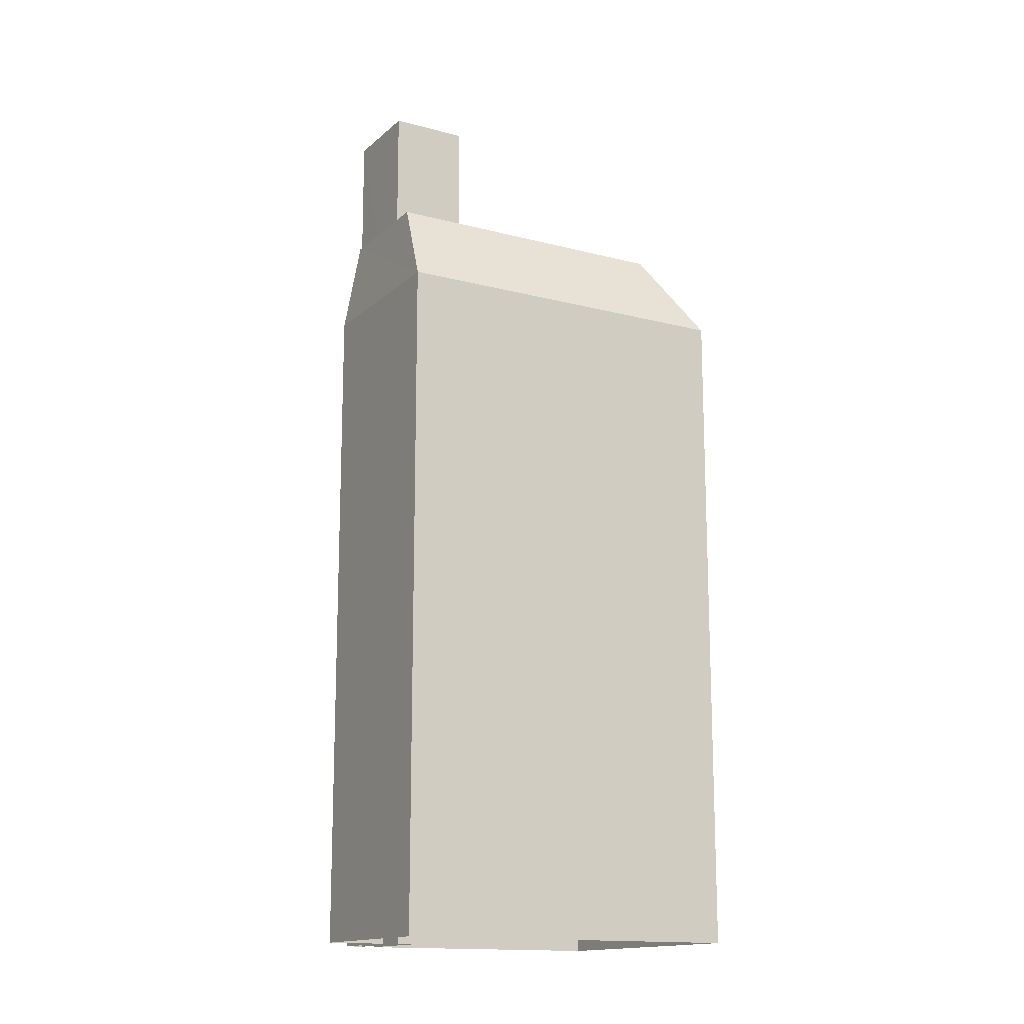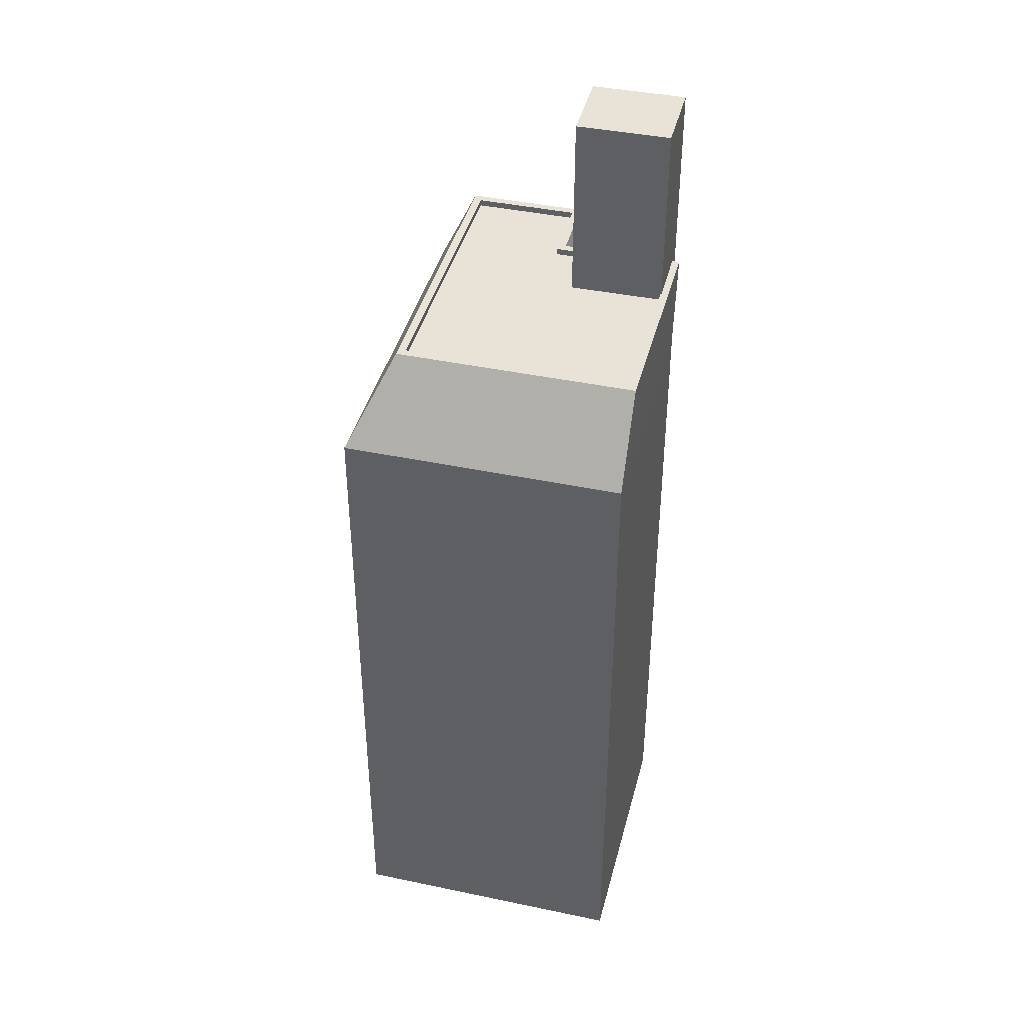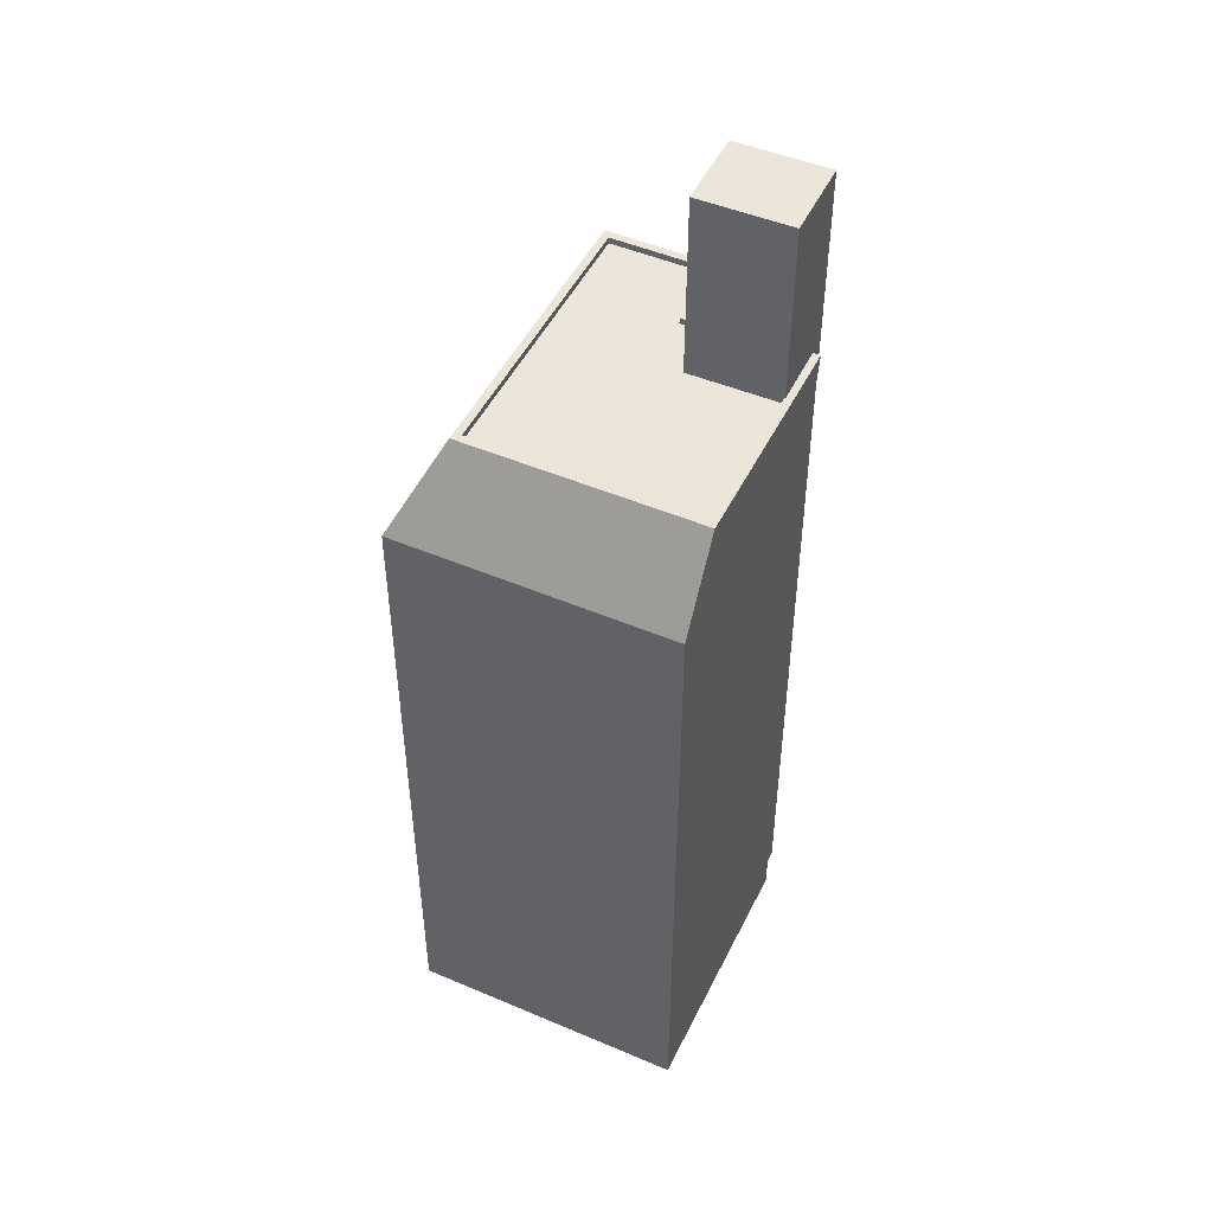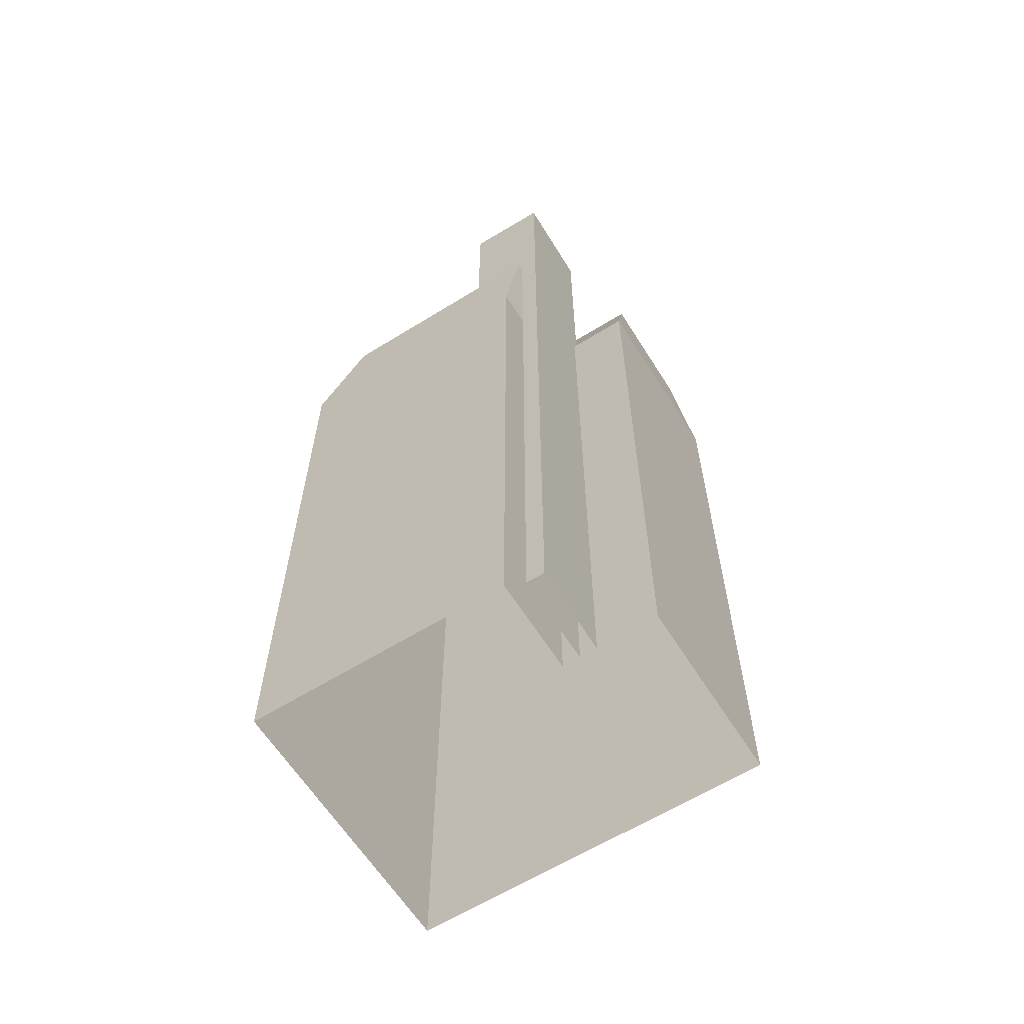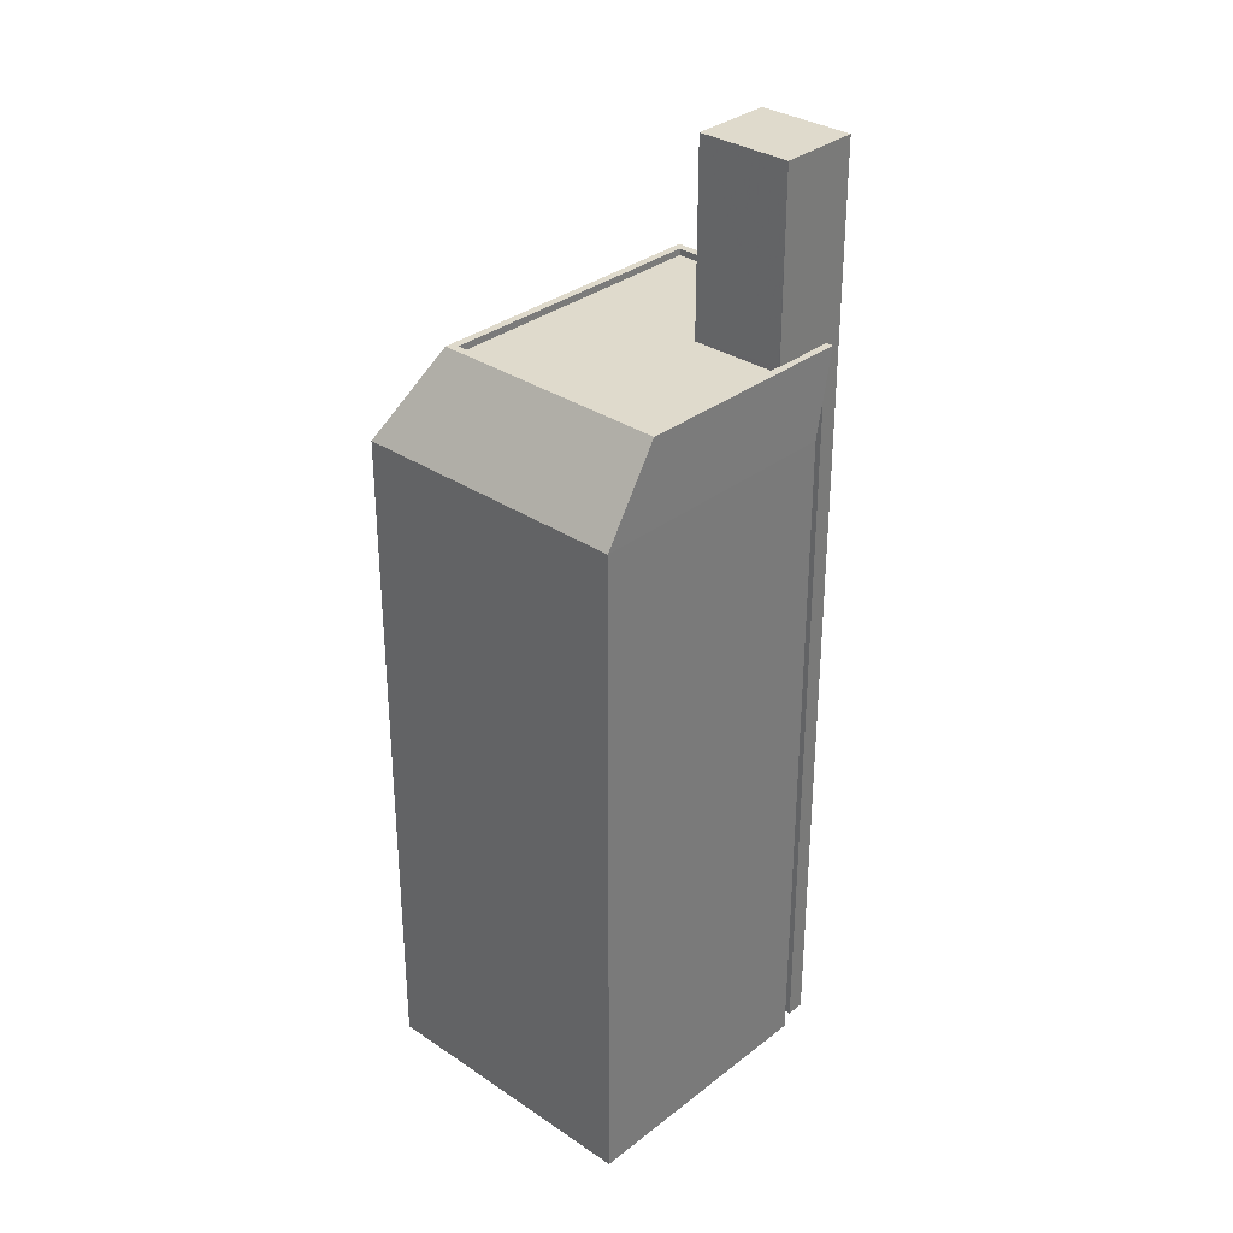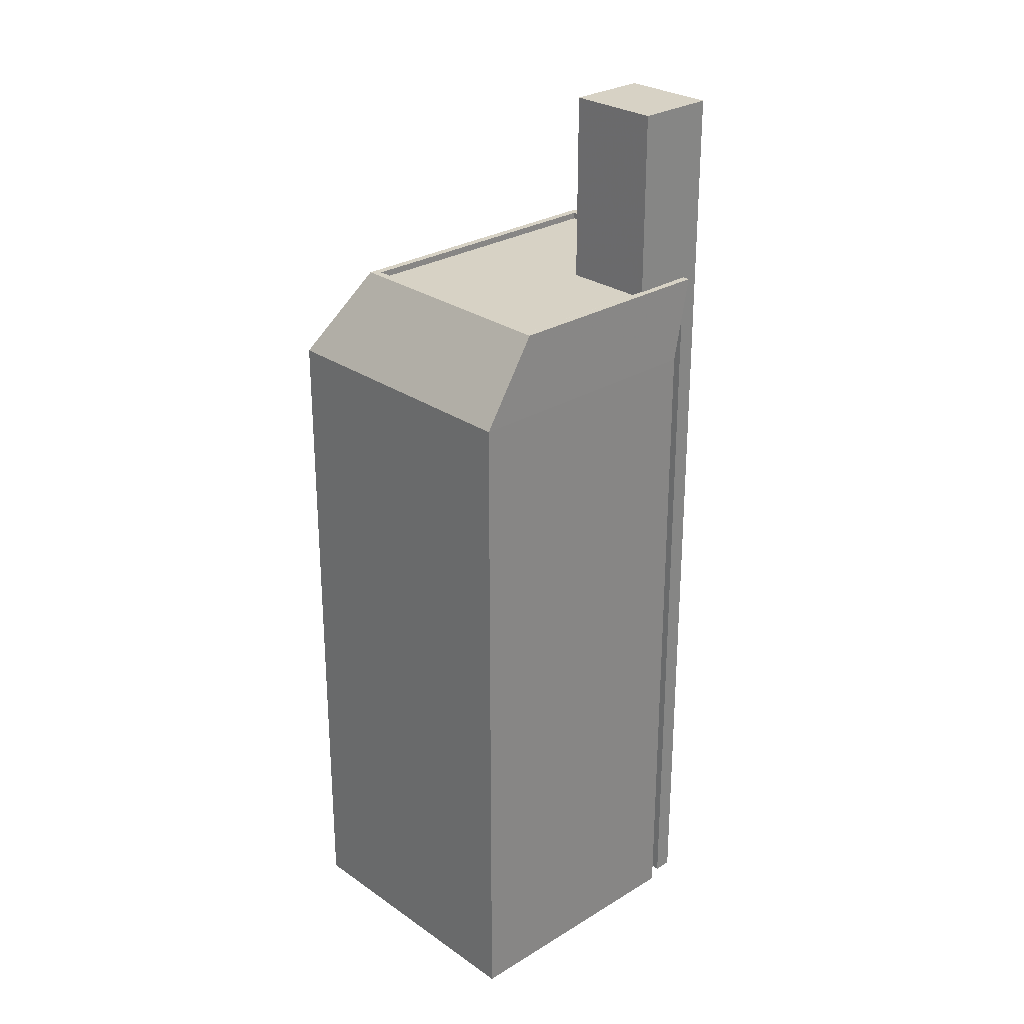
<metadata>
{"format":"obj","ext":"obj","renderer":"f3d","projection":"perspective","resolution":1024,"background":"white","views":[{"elev":-14.9,"azim":130.1,"up":"+Z"},{"elev":41.4,"azim":-96.2,"up":"+Z"},{"elev":48.5,"azim":-85.1,"up":"+Z"},{"elev":-62.3,"azim":11.6,"up":"+Z"},{"elev":32.5,"azim":-67.5,"up":"+Z"},{"elev":27.4,"azim":-63.7,"up":"+Z"}]}
</metadata>
<code>
v -7163 -3.738e+04 2.75
v -7161 -3.738e+04 2.75
v -7161 -3.738e+04 28.84
v -7163 -3.738e+04 28.84
v -7158 -3.737e+04 2.75
v -7158 -3.737e+04 28.84
v -7164 -3.738e+04 28.84
v -7164 -3.738e+04 28.84
v -7164 -3.738e+04 2.751
v -7164 -3.738e+04 2.751
v -7166 -3.738e+04 28.84
v -7166 -3.738e+04 2.751
v -7175 -3.738e+04 2.755
v -7175 -3.738e+04 28.84
v -7171 -3.737e+04 2.755
v -7171 -3.737e+04 28.84
v -7164 -3.738e+04 32.09
v -7164 -3.738e+04 29.43
v -7165 -3.738e+04 32.09
v -7165 -3.738e+04 2.751
v -7161 -3.738e+04 32.09
v -7159 -3.738e+04 32.09
v -7165 -3.738e+04 32.09
v -7173 -3.738e+04 32.09
v -7164 -3.738e+04 2.75
v -7164 -3.738e+04 39.06
v -7163 -3.738e+04 39.06
v -7163 -3.738e+04 29.46
v -7167 -3.738e+04 39.06
v -7167 -3.738e+04 32.09
v -7164 -3.738e+04 31.84
v -7166 -3.738e+04 31.84
v -7164 -3.738e+04 32.09
v -7166 -3.738e+04 39.06
v -7167 -3.738e+04 32.09
v -7167 -3.738e+04 31.84
v -7159 -3.738e+04 32.09
v -7170 -3.737e+04 31.84
v -7159 -3.738e+04 31.84
v -7170 -3.737e+04 32.09
v -7161 -3.738e+04 31.84
v -7161 -3.738e+04 32.09
v -7163 -3.738e+04 31.84
v -7163 -3.738e+04 32.09
v -7173 -3.738e+04 31.84
v -7173 -3.738e+04 32.09
v -7163 -3.738e+04 32.09
v -7170 -3.737e+04 32.09
f 2 1 5
f 15 5 9
f 15 9 13
f 10 1 25
f 13 9 12
f 10 25 20
f 9 5 10
f 5 1 10
f 1 2 3
f 4 1 3
f 3 2 5
f 6 3 5
f 7 8 9
f 10 7 9
f 9 11 12
f 9 8 11
f 11 13 12
f 11 14 13
f 14 15 13
f 14 16 15
f 17 18 19
f 19 7 20
f 20 7 10
f 18 7 19
f 6 5 15
f 16 6 15
f 6 21 3
f 22 21 6
f 23 24 11
f 11 24 14
f 25 4 26
f 27 26 28
f 25 1 4
f 26 4 28
f 29 19 26
f 26 19 25
f 29 30 19
f 25 19 20
f 31 32 33
f 18 17 28
f 32 34 33
f 28 17 27
f 33 34 27
f 17 33 27
f 32 35 34
f 34 35 29
f 32 36 35
f 29 35 30
f 37 38 39
f 37 40 38
f 37 39 41
f 42 37 41
f 42 41 43
f 44 42 43
f 31 44 43
f 31 33 44
f 35 45 46
f 35 36 45
f 46 45 38
f 40 46 38
f 3 21 47
f 3 28 4
f 18 8 7
f 47 28 3
f 18 28 47
f 18 47 8
f 19 23 8
f 8 47 17
f 19 8 17
f 11 8 23
f 14 48 16
f 24 48 14
f 16 22 6
f 48 22 16
f 29 27 34
f 29 26 27
f 36 32 45
f 41 39 43
f 31 43 32
f 45 32 38
f 43 39 38
f 32 43 38
f 23 19 30
f 24 23 30
f 21 22 42
f 24 40 48
f 40 22 48
f 47 33 17
f 47 21 42
f 44 33 47
f 46 30 35
f 24 46 40
f 37 22 40
f 42 22 37
f 44 47 42
f 24 30 46

</code>
